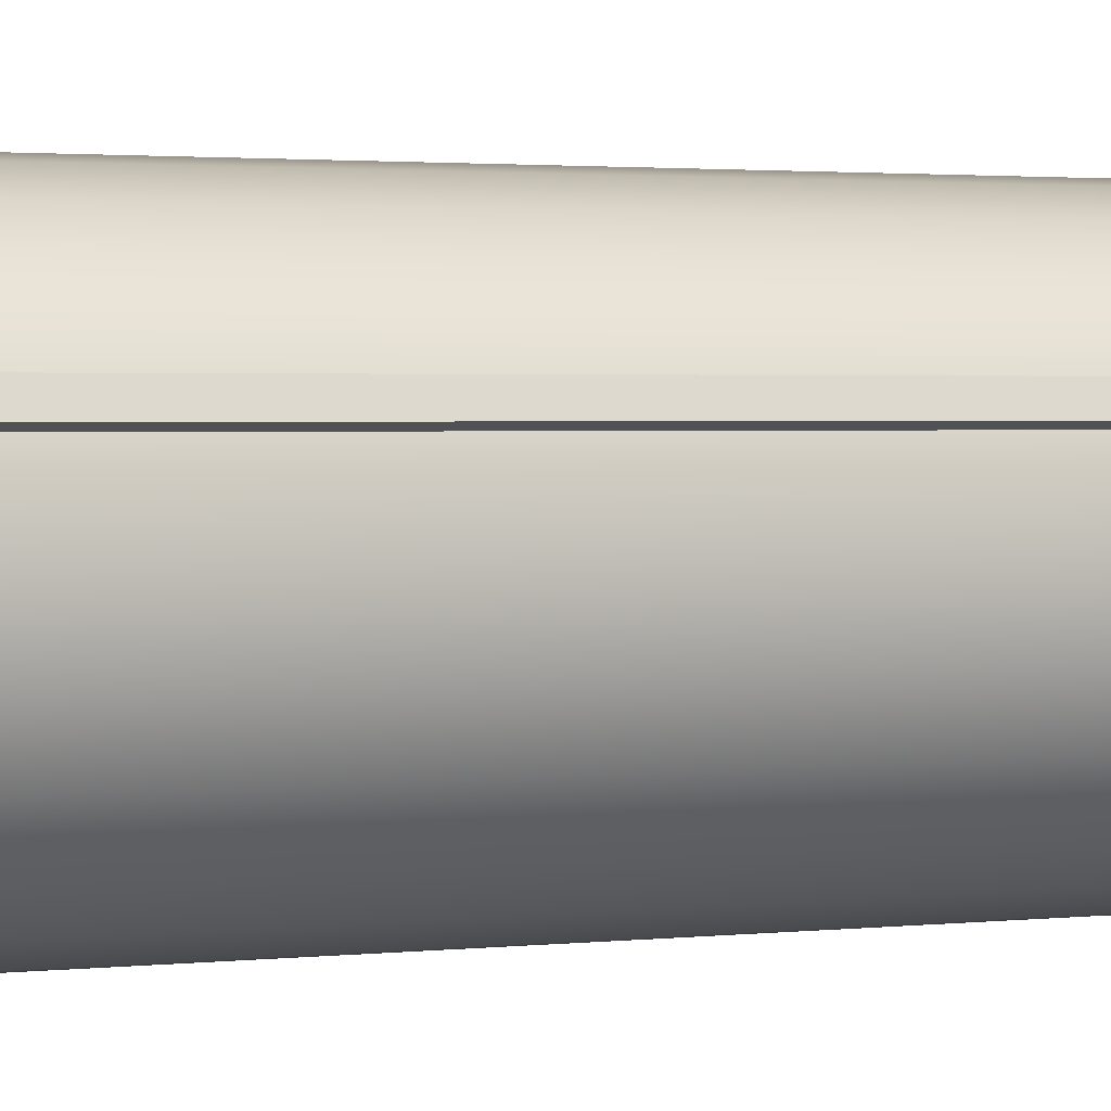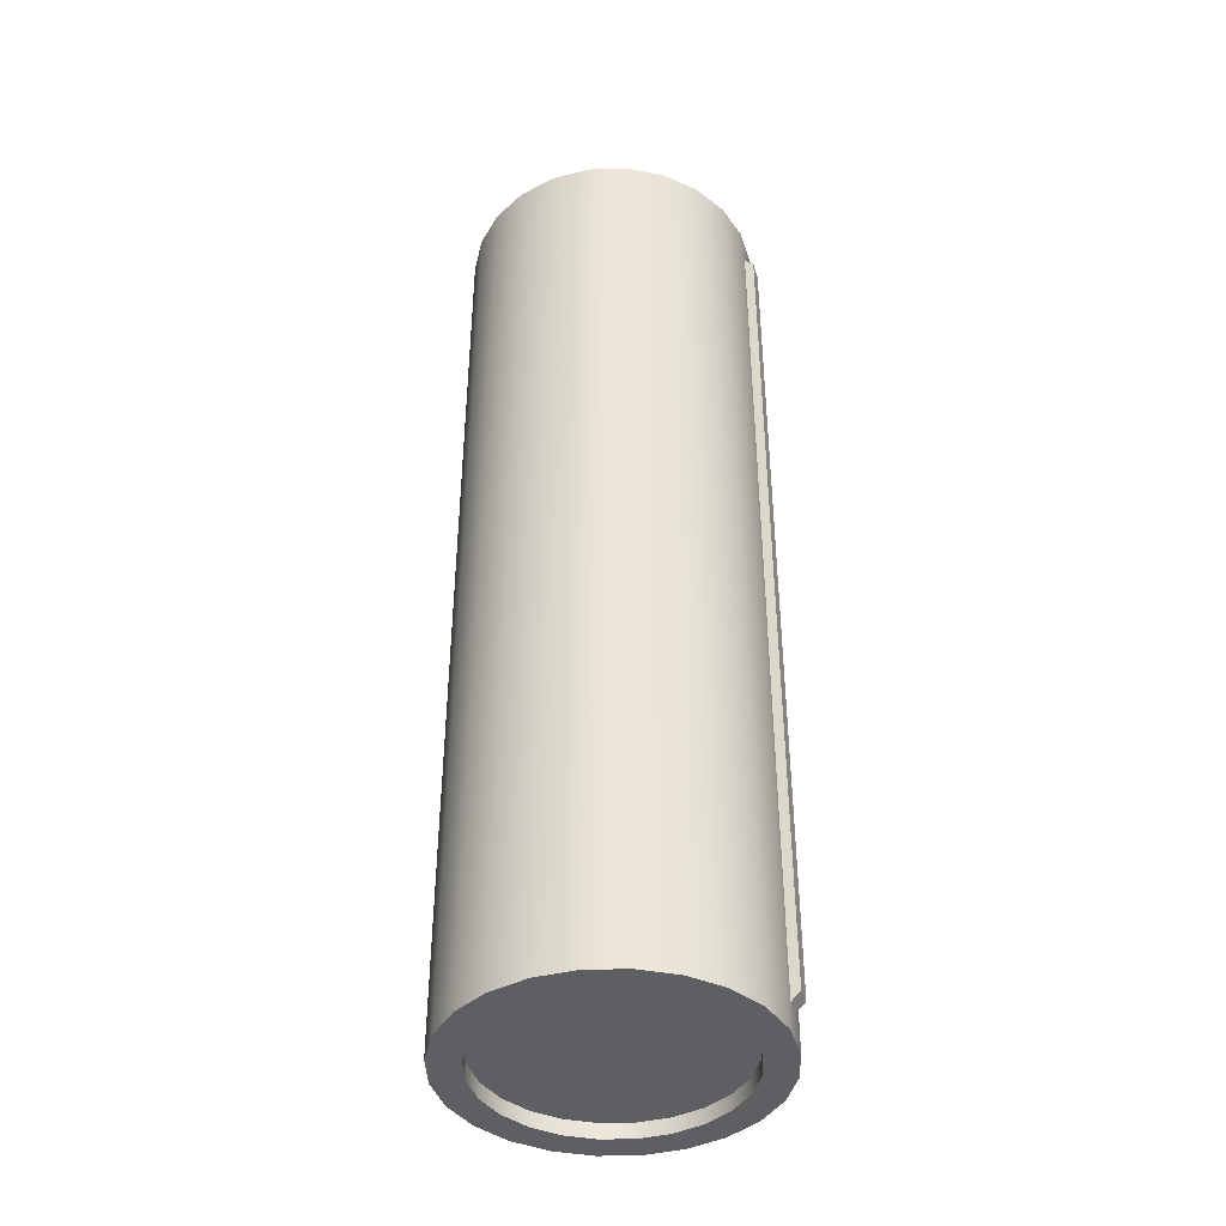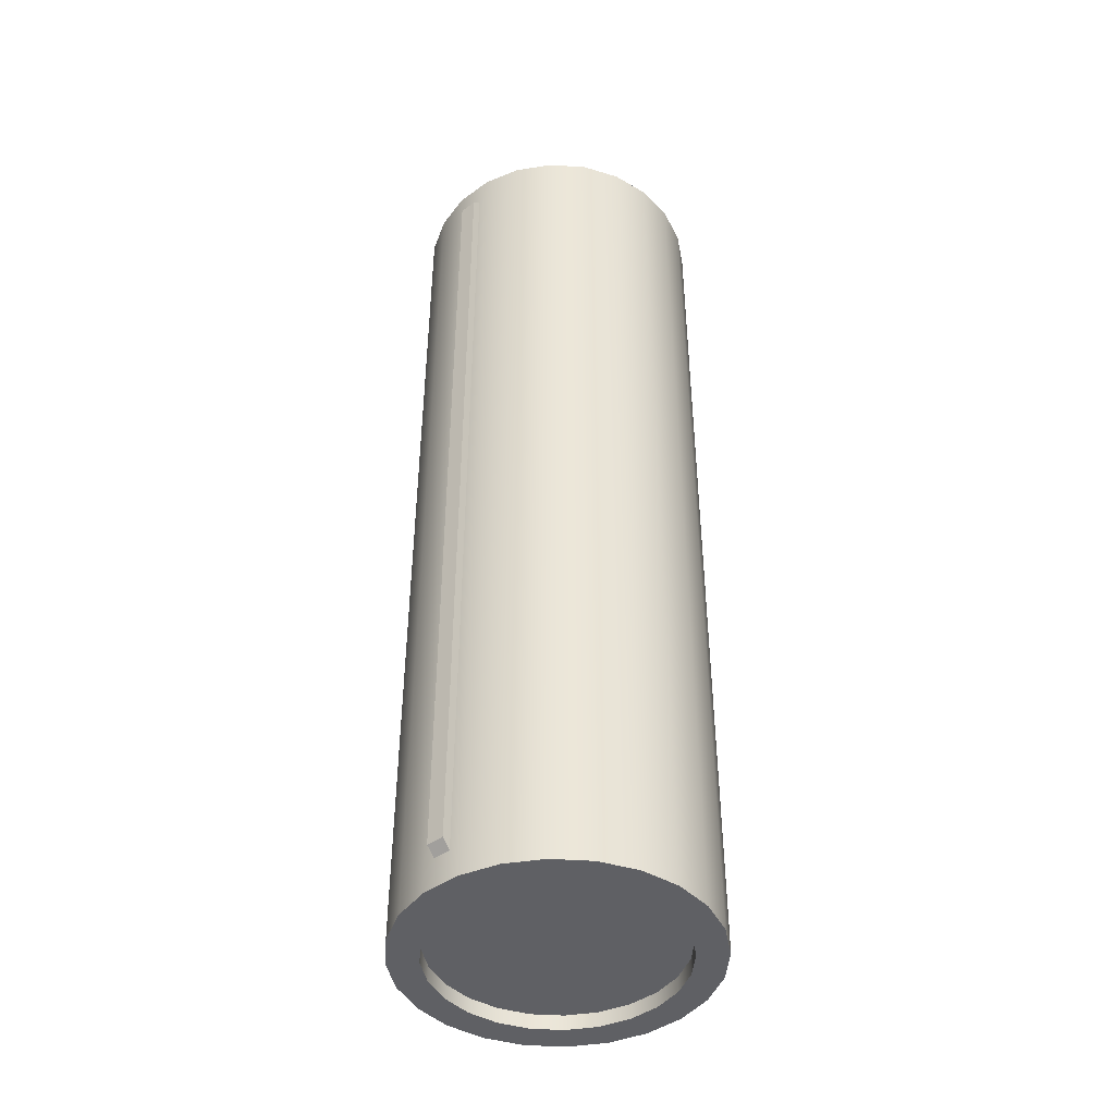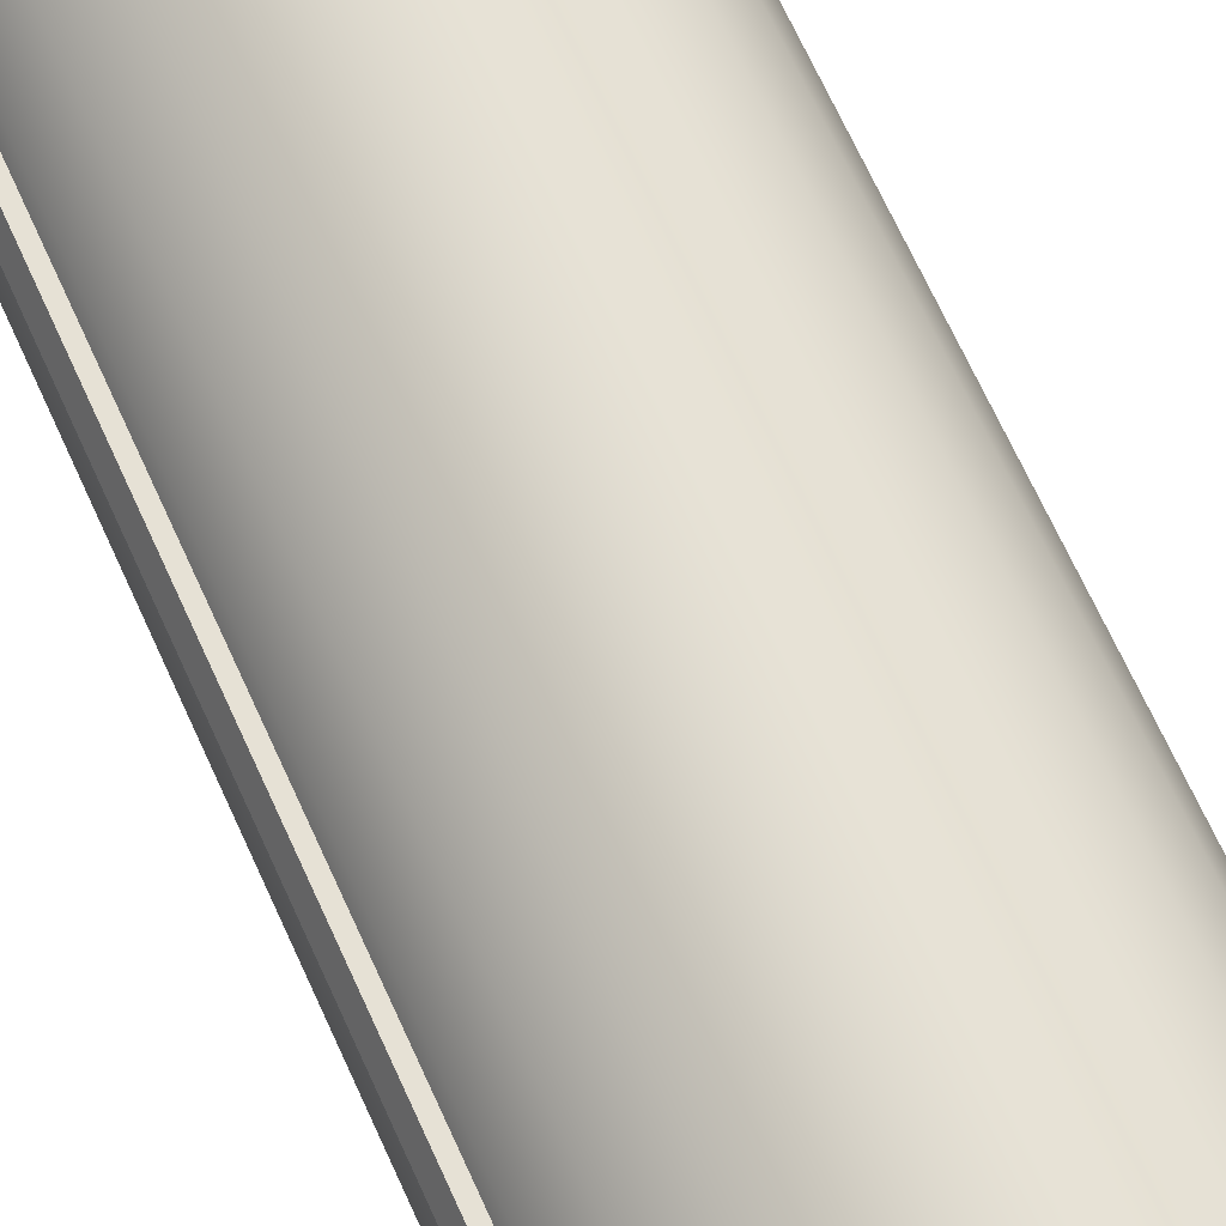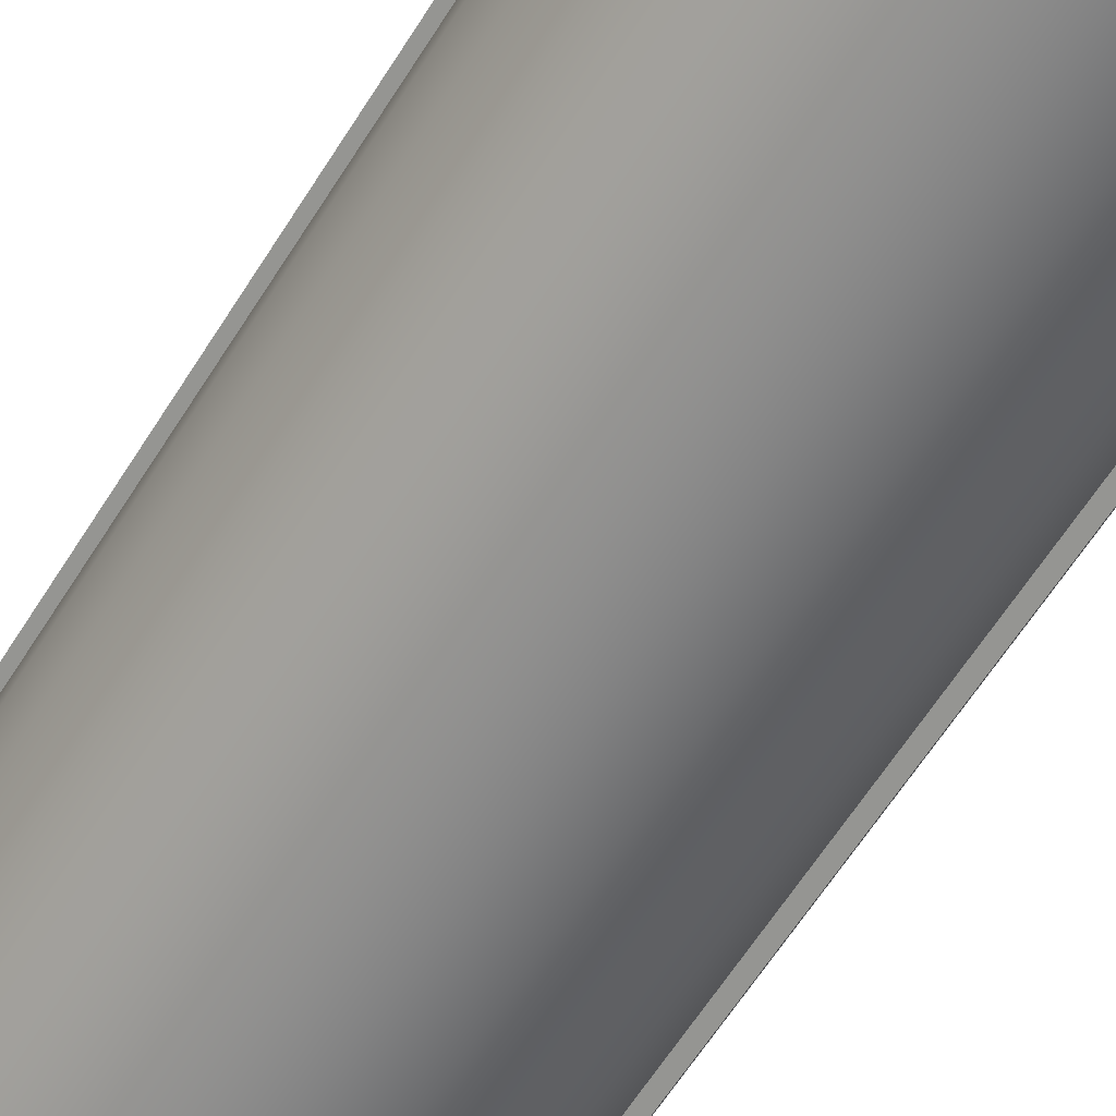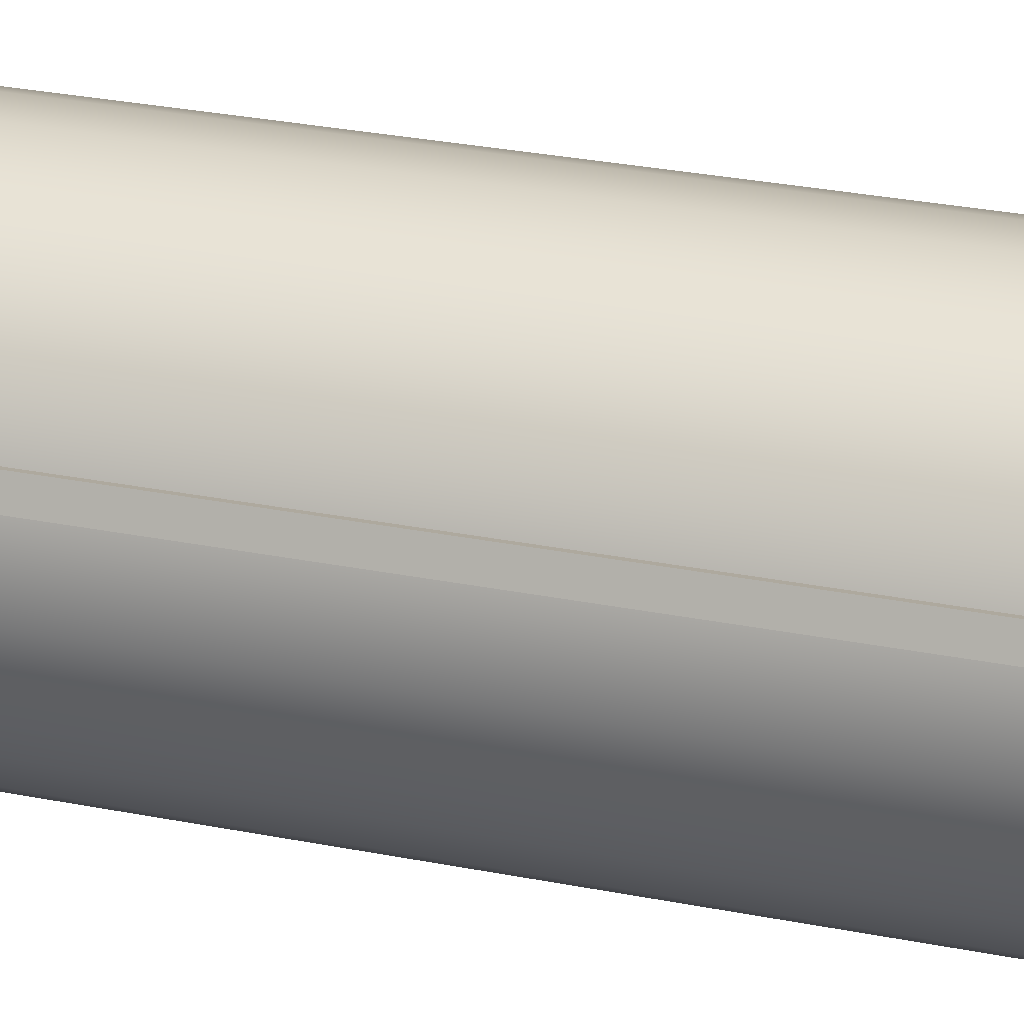
<metadata>
{"format":"obj","ext":"obj","renderer":"f3d","projection":"perspective","resolution":1024,"background":"white","views":[{"elev":1.6,"azim":-117.1,"up":"+Z"},{"elev":-41.0,"azim":39.4,"up":"+Y"},{"elev":-43.6,"azim":-27.0,"up":"+Y"},{"elev":67.8,"azim":-24.3,"up":"+Z"},{"elev":-60.8,"azim":-31.7,"up":"+Z"},{"elev":29.2,"azim":-73.5,"up":"+Z"}]}
</metadata>
<code>
o corvus_lv_fuel_tank_s1_2
v 0.625 2 -1.258e-17
v 0.6037 2 0.1618
v 0.5413 2 0.3125
v 0.4419 2 0.4419
v 0.3125 2 0.5413
v 0.1618 2 0.6037
v -1.377e-17 2 0.625
v -0.1618 2 0.6037
v -0.3125 2 0.5413
v -0.4419 2 0.4419
v -0.5413 2 0.3125
v -0.6037 2 0.1618
v -0.625 2 6.396e-17
v -0.6037 2 -0.1618
v -0.5413 2 -0.3125
v -0.4419 2 -0.4419
v -0.3125 2 -0.5413
v -0.1618 2 -0.6037
v -1.669e-16 2 -0.625
v 0.1618 2 -0.6037
v 0.3125 2 -0.5413
v 0.4419 2 -0.4419
v 0.5413 2 -0.3125
v 0.6037 2 -0.1618
v 0.625 -2 -1.258e-17
v 0.6037 -2 0.1618
v 0.5413 -2 0.3125
v 0.4419 -2 0.4419
v 0.3125 -2 0.5413
v 0.1618 -2 0.6037
v -1.377e-17 -2 0.625
v -0.1618 -2 0.6037
v -0.3125 -2 0.5413
v -0.4419 -2 0.4419
v -0.5413 -2 0.3125
v -0.6037 -2 0.1618
v -0.625 -2 6.396e-17
v -0.6037 -2 -0.1618
v -0.5413 -2 -0.3125
v -0.4419 -2 -0.4419
v -0.3125 -2 -0.5413
v -0.1618 -2 -0.6037
v -1.669e-16 -2 -0.625
v 0.1618 -2 -0.6037
v 0.3125 -2 -0.5413
v 0.4419 -2 -0.4419
v 0.5413 -2 -0.3125
v 0.6037 -2 -0.1618
v 0.5928 -1.837 -0.2861
v 0.5581 -1.875 -0.2718
v 0.5928 1.837 -0.2861
v 0.5581 1.875 -0.2718
v 0.6215 -1.837 -0.2168
v 0.5868 -1.875 -0.2025
v 0.6215 1.837 -0.2168
v 0.5868 1.875 -0.2025
v -0.5928 -1.837 0.2861
v -0.5581 -1.875 0.2718
v -0.5928 1.837 0.2861
v -0.5581 1.875 0.2718
v -0.6215 -1.837 0.2168
v -0.5868 -1.875 0.2025
v -0.6215 1.837 0.2168
v -0.5868 1.875 0.2025
v 0.625 -2 -1.258e-17
v 0.6037 -2 0.1618
v 0.5413 -2 0.3125
v 0.4419 -2 0.4419
v 0.3125 -2 0.5413
v 0.1618 -2 0.6037
v -1.377e-17 -2 0.625
v -0.1618 -2 0.6037
v -0.3125 -2 0.5413
v -0.4419 -2 0.4419
v -0.5413 -2 0.3125
v -0.6037 -2 0.1618
v -0.625 -2 6.396e-17
v -0.6037 -2 -0.1618
v -0.5413 -2 -0.3125
v -0.4419 -2 -0.4419
v -0.3125 -2 -0.5413
v -0.1618 -2 -0.6037
v -1.669e-16 -2 -0.625
v 0.1618 -2 -0.6037
v 0.3125 -2 -0.5413
v 0.4419 -2 -0.4419
v 0.5413 -2 -0.3125
v 0.6037 -2 -0.1618
v 0.483 -2 0.1294
v 0.5 -2 -5.667e-18
v 0.483 -2 -0.1294
v 0.433 -2 -0.25
v 0.3536 -2 -0.3536
v 0.25 -2 -0.433
v 0.1294 -2 -0.483
v -1.585e-16 -2 -0.5
v -0.1294 -2 -0.483
v -0.25 -2 -0.433
v -0.3536 -2 -0.3536
v -0.433 -2 -0.25
v -0.483 -2 -0.1294
v -0.5 -2 5.557e-17
v -0.483 -2 0.1294
v -0.433 -2 0.25
v -0.3536 -2 0.3536
v -0.25 -2 0.433
v -0.1294 -2 0.483
v -3.6e-17 -2 0.5
v 0.1294 -2 0.483
v 0.25 -2 0.433
v 0.3536 -2 0.3536
v 0.433 -2 0.25
v 0.433 -1.938 0.25
v 0.483 -1.938 0.1294
v 0.5 -1.938 -5.667e-18
v 0.483 -1.938 -0.1294
v 0.433 -1.938 -0.25
v 0.3536 -1.938 -0.3536
v 0.25 -1.938 -0.433
v 0.1294 -1.938 -0.483
v -1.585e-16 -1.938 -0.5
v -0.1294 -1.938 -0.483
v -0.25 -1.938 -0.433
v -0.3536 -1.938 -0.3536
v -0.433 -1.938 -0.25
v -0.483 -1.938 -0.1294
v -0.5 -1.938 5.557e-17
v -0.483 -1.938 0.1294
v -0.433 -1.938 0.25
v -0.3536 -1.938 0.3536
v -0.25 -1.938 0.433
v -0.1294 -1.938 0.483
v -3.6e-17 -1.938 0.5
v 0.1294 -1.938 0.483
v 0.25 -1.938 0.433
v 0.3536 -1.938 0.3536
v -7.17e-17 -1.938 6.939e-18
v 0.625 2 -1.258e-17
v 0.6037 2 0.1618
v 0.5413 2 0.3125
v 0.4419 2 0.4419
v 0.3125 2 0.5413
v 0.1618 2 0.6037
v -1.377e-17 2 0.625
v -0.1618 2 0.6037
v -0.3125 2 0.5413
v -0.4419 2 0.4419
v -0.5413 2 0.3125
v -0.6037 2 0.1618
v -0.625 2 6.396e-17
v -0.6037 2 -0.1618
v -0.5413 2 -0.3125
v -0.4419 2 -0.4419
v -0.3125 2 -0.5413
v -0.1618 2 -0.6037
v -1.669e-16 2 -0.625
v 0.1618 2 -0.6037
v 0.3125 2 -0.5413
v 0.4419 2 -0.4419
v 0.5413 2 -0.3125
v 0.6037 2 -0.1618
v 0.483 2 0.1294
v 0.5 2 -5.667e-18
v 0.483 2 -0.1294
v 0.433 2 -0.25
v 0.3536 2 -0.3536
v 0.25 2 -0.433
v 0.1294 2 -0.483
v -1.585e-16 2 -0.5
v -0.1294 2 -0.483
v -0.25 2 -0.433
v -0.3536 2 -0.3536
v -0.433 2 -0.25
v -0.483 2 -0.1294
v -0.5 2 5.557e-17
v -0.483 2 0.1294
v -0.433 2 0.25
v -0.3536 2 0.3536
v -0.25 2 0.433
v -0.1294 2 0.483
v -3.6e-17 2 0.5
v 0.1294 2 0.483
v 0.25 2 0.433
v 0.3536 2 0.3536
v 0.433 2 0.25
v 0.433 1.938 0.25
v 0.483 1.938 0.1294
v 0.5 1.938 -5.667e-18
v 0.483 1.938 -0.1294
v 0.433 1.938 -0.25
v 0.3536 1.938 -0.3536
v 0.25 1.938 -0.433
v 0.1294 1.938 -0.483
v -1.585e-16 1.938 -0.5
v -0.1294 1.938 -0.483
v -0.25 1.938 -0.433
v -0.3536 1.938 -0.3536
v -0.433 1.938 -0.25
v -0.483 1.938 -0.1294
v -0.5 1.938 5.557e-17
v -0.483 1.938 0.1294
v -0.433 1.938 0.25
v -0.3536 1.938 0.3536
v -0.25 1.938 0.433
v -0.1294 1.938 0.483
v -3.6e-17 1.938 0.5
v 0.1294 1.938 0.483
v 0.25 1.938 0.433
v 0.3536 1.938 0.3536
v -7.17e-17 1.938 6.939e-18
g corvus_lv_fuel_tank_s1_2_corvus_lv_fuel_tank_s1_2_auv
f 49 53 54 50
f 52 56 55 51
f 59 63 61 57
f 89 114 115 90
f 90 115 116 91
f 91 116 117 92
f 92 117 118 93
f 93 118 119 94
f 94 119 120 95
f 95 120 121 96
f 96 121 122 97
f 97 122 123 98
f 98 123 124 99
f 99 124 125 100
f 100 125 126 101
f 101 126 127 102
f 102 127 128 103
f 103 128 129 104
f 104 129 130 105
f 105 130 131 106
f 106 131 132 107
f 107 132 133 108
f 108 133 134 109
f 109 134 135 110
f 110 135 136 111
f 111 136 113 112
f 112 113 114 89
f 186 210 209
f 187 210 186
f 188 210 187
f 189 210 188
f 190 210 189
f 191 210 190
f 192 210 191
f 193 210 192
f 194 210 193
f 195 210 194
f 196 210 195
f 197 210 196
f 198 210 197
f 199 210 198
f 200 210 199
f 201 210 200
f 202 210 201
f 203 210 202
f 204 210 203
f 205 210 204
f 206 210 205
f 207 210 206
f 208 210 207
f 209 210 208
f 1 25 48 24
f 2 26 25 1
f 3 27 26 2
f 4 28 27 3
f 5 29 28 4
f 6 30 29 5
f 7 31 30 6
f 8 32 31 7
f 9 33 32 8
f 10 34 33 9
f 11 35 34 10
f 12 36 35 11
f 13 37 36 12
f 14 38 37 13
f 15 39 38 14
f 16 40 39 15
f 17 41 40 16
f 18 42 41 17
f 19 43 42 18
f 20 44 43 19
f 21 45 44 20
f 22 46 45 21
f 23 47 46 22
f 24 48 47 23
f 51 55 53 49
f 58 60 59 57
f 61 63 64 62
f 65 90 91 88
f 66 89 90 65
f 67 112 89 66
f 68 111 112 67
f 69 110 111 68
f 70 109 110 69
f 71 108 109 70
f 72 107 108 71
f 73 106 107 72
f 74 105 106 73
f 75 104 105 74
f 76 103 104 75
f 77 102 103 76
f 78 101 102 77
f 79 100 101 78
f 80 99 100 79
f 81 98 99 80
f 82 97 98 81
f 83 96 97 82
f 84 95 96 83
f 85 94 95 84
f 86 93 94 85
f 87 92 93 86
f 88 91 92 87
f 113 137 114
f 114 137 115
f 115 137 116
f 116 137 117
f 117 137 118
f 118 137 119
f 119 137 120
f 120 137 121
f 121 137 122
f 122 137 123
f 123 137 124
f 124 137 125
f 125 137 126
f 126 137 127
f 127 137 128
f 128 137 129
f 129 137 130
f 130 137 131
f 131 137 132
f 132 137 133
f 133 137 134
f 134 137 135
f 135 137 136
f 136 137 113
f 162 187 186 185
f 163 188 187 162
f 164 189 188 163
f 165 190 189 164
f 166 191 190 165
f 167 192 191 166
f 168 193 192 167
f 169 194 193 168
f 170 195 194 169
f 171 196 195 170
f 172 197 196 171
f 173 198 197 172
f 174 199 198 173
f 175 200 199 174
f 176 201 200 175
f 177 202 201 176
f 178 203 202 177
f 179 204 203 178
f 180 205 204 179
f 181 206 205 180
f 182 207 206 181
f 183 208 207 182
f 184 209 208 183
f 185 186 209 184
f 50 52 51 49
f 53 55 56 54
f 57 61 62 58
f 60 64 63 59
f 138 163 162 139
f 139 162 185 140
f 140 185 184 141
f 141 184 183 142
f 142 183 182 143
f 143 182 181 144
f 144 181 180 145
f 145 180 179 146
f 146 179 178 147
f 147 178 177 148
f 148 177 176 149
f 149 176 175 150
f 150 175 174 151
f 151 174 173 152
f 152 173 172 153
f 153 172 171 154
f 154 171 170 155
f 155 170 169 156
f 156 169 168 157
f 157 168 167 158
f 158 167 166 159
f 159 166 165 160
f 160 165 164 161
f 161 164 163 138

</code>
